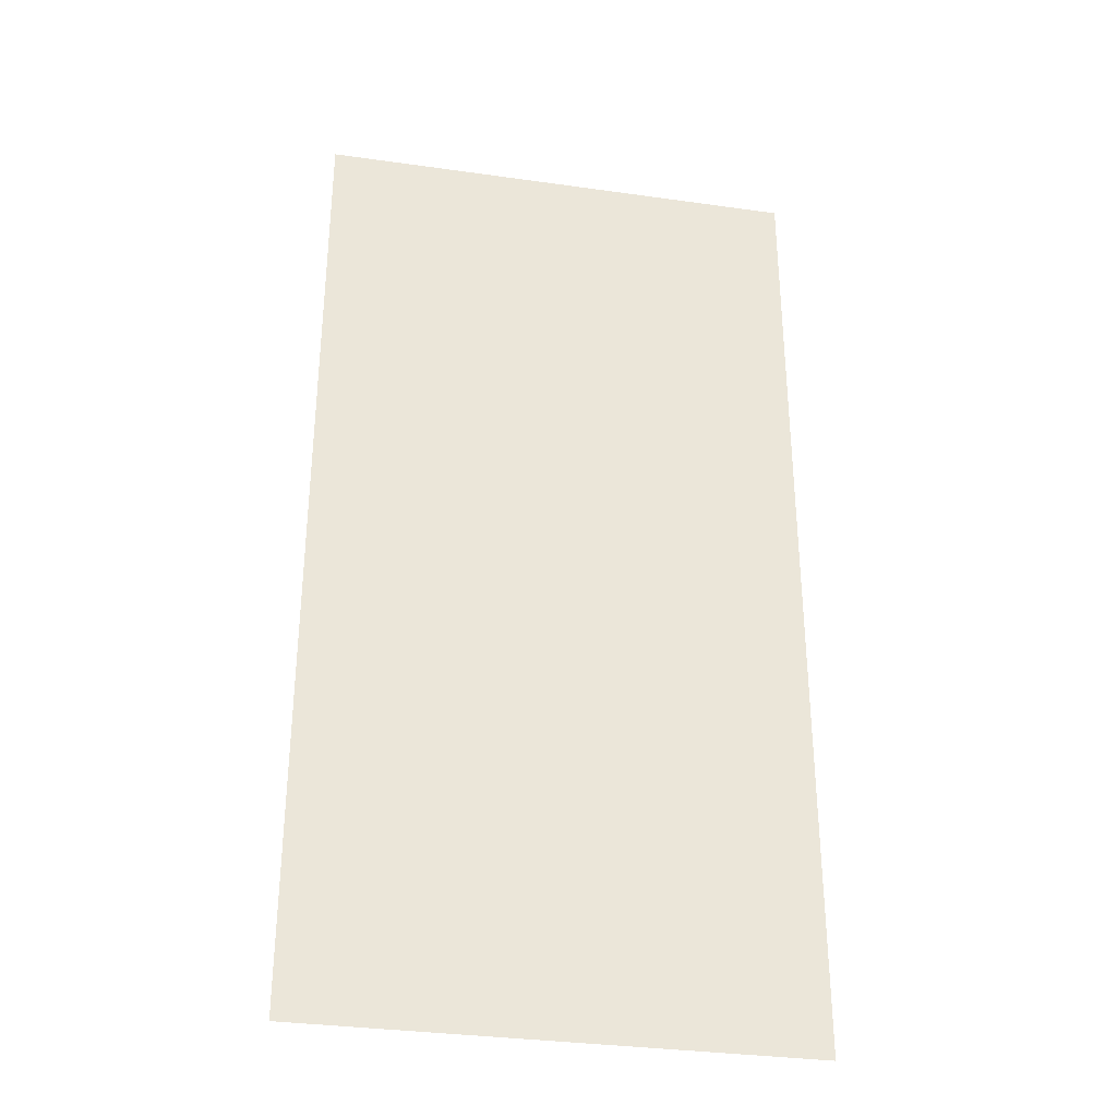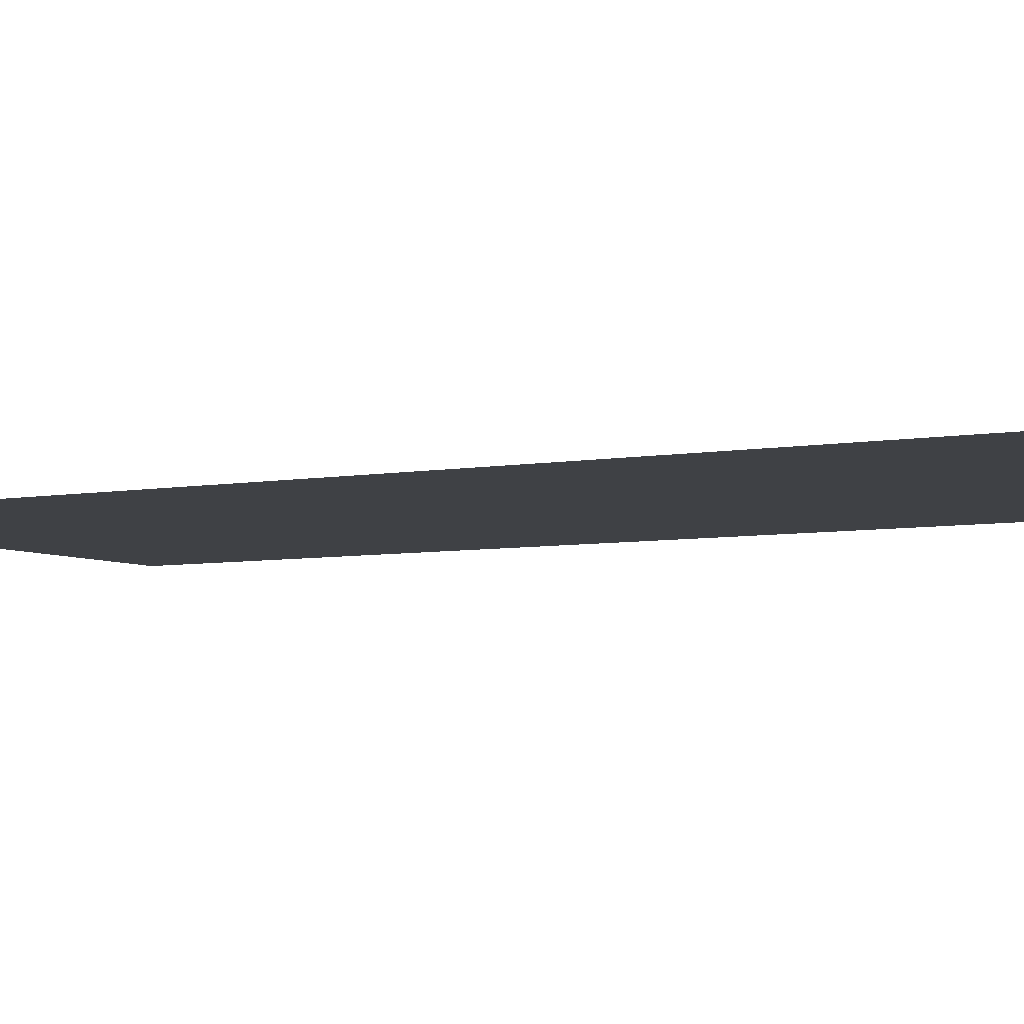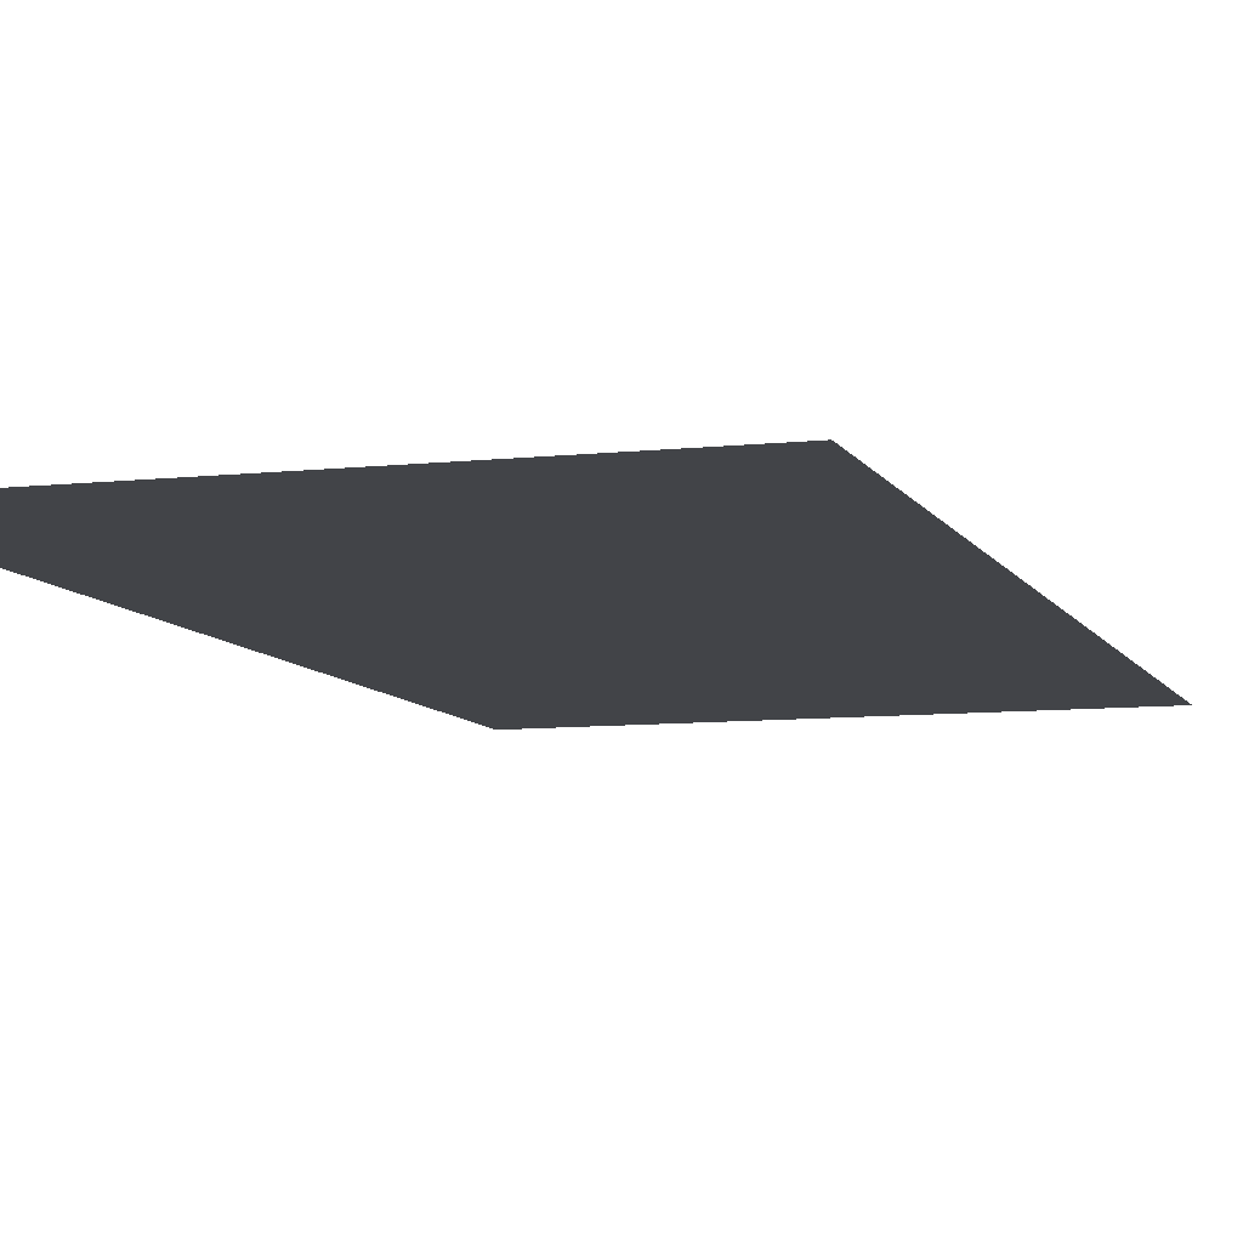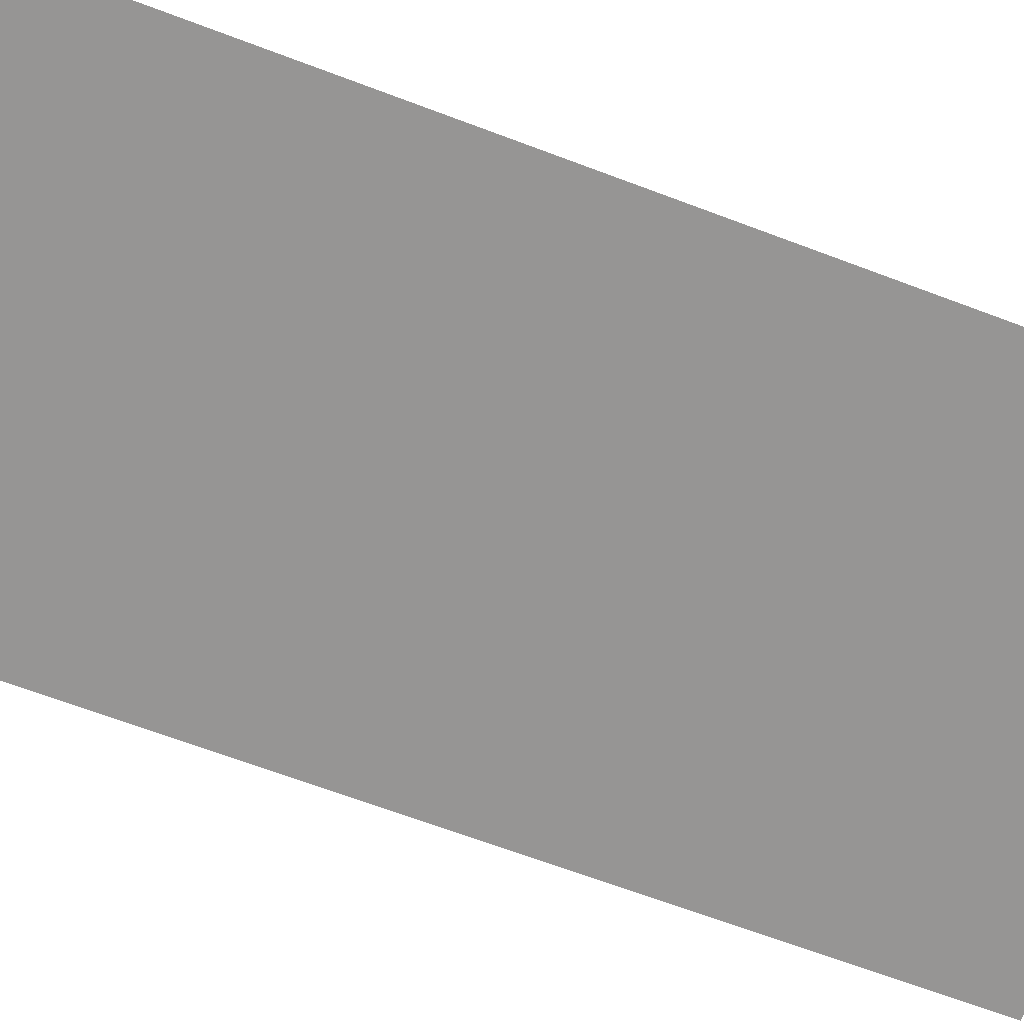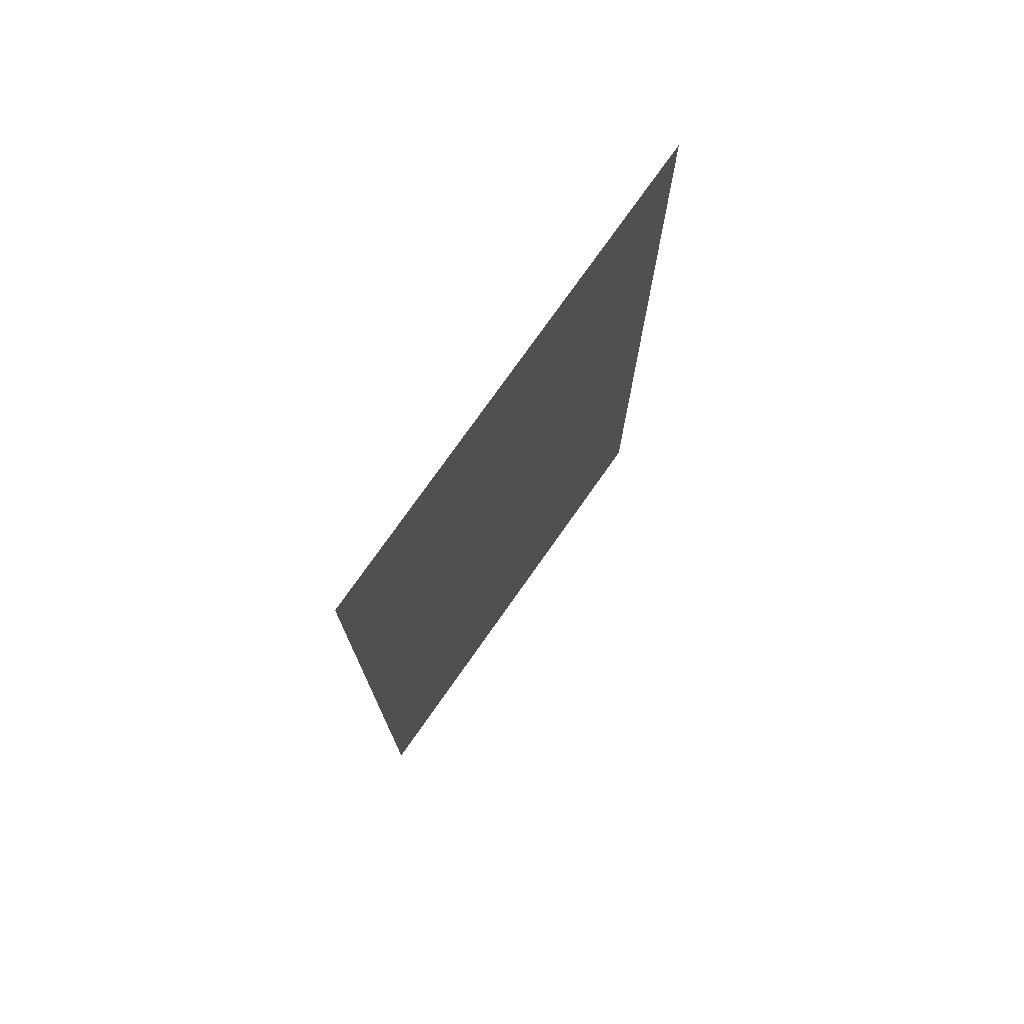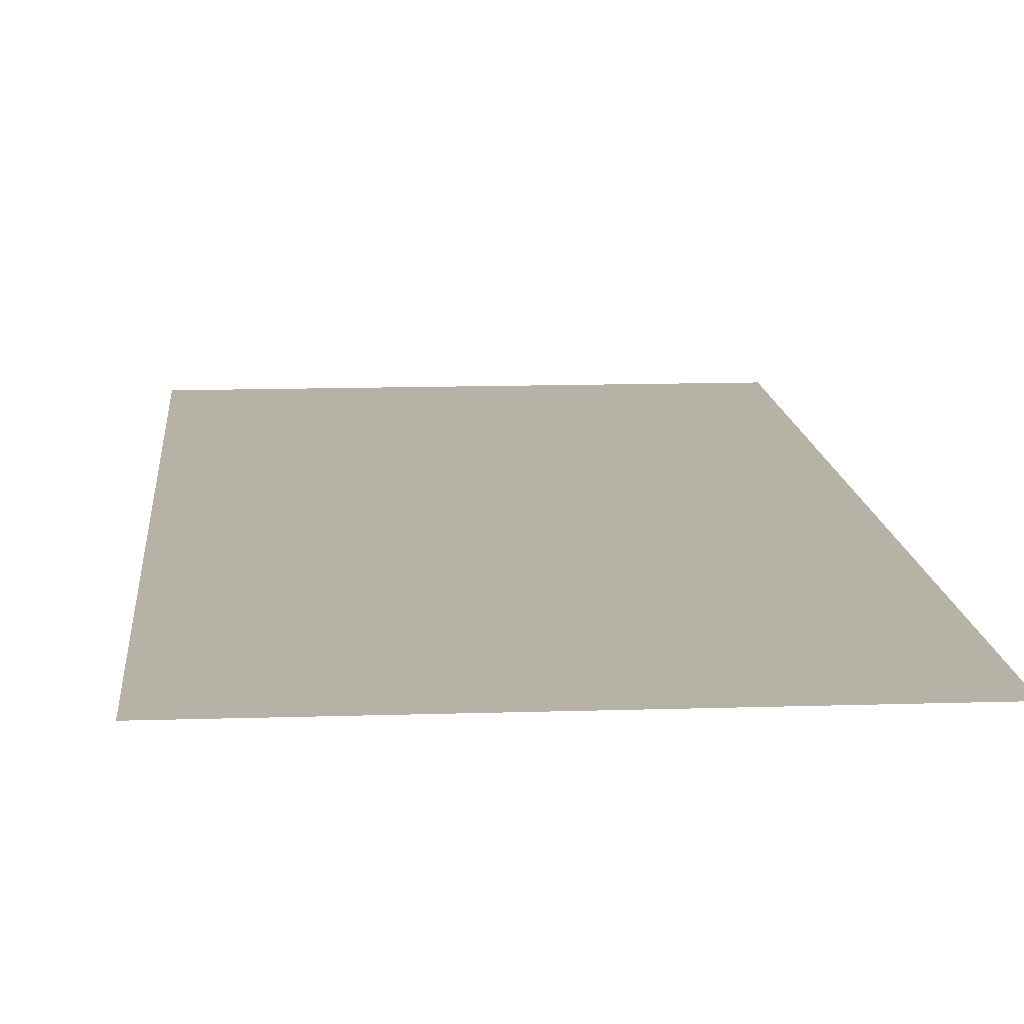
<metadata>
{"format":"obj","ext":"obj","renderer":"f3d","projection":"perspective","resolution":1024,"background":"white","views":[{"elev":-33.2,"azim":-11.0,"up":"+Y"},{"elev":-5.6,"azim":120.4,"up":"+Z"},{"elev":-8.1,"azim":-162.7,"up":"+Z"},{"elev":-67.5,"azim":69.3,"up":"+Z"},{"elev":76.3,"azim":-54.8,"up":"+Y"},{"elev":12.4,"azim":175.6,"up":"+Z"}]}
</metadata>
<code>
v -6 -2.25 0
v -6.75 -2.25 0
v -6.75 -1.5 0
v -6 -1.5 0
v -6.75 -2.25 0
v -7.5 -2.25 0
v -7.5 -1.5 0
v -6.75 -1.5 0
v -6 -3 0
v -6.75 -3 0
v -6.75 -2.25 0
v -6 -2.25 0
v -6.75 -3 0
v -7.5 -3 0
v -7.5 -2.25 0
v -6.75 -2.25 0
v -6 -3.75 0
v -6.75 -3.75 0
v -6.75 -3 0
v -6 -3 0
v -6.75 -3.75 0
v -7.5 -3.75 0
v -7.5 -3 0
v -6.75 -3 0
v -6 -4.5 0
v -6.75 -4.5 0
v -6.75 -3.75 0
v -6 -3.75 0
v -6.75 -4.5 0
v -7.5 -4.5 0
v -7.5 -3.75 0
v -6.75 -3.75 0
g Level01-A-collider_mesh_0011
f 1 2 3 4
f 5 6 7 8
f 9 10 11 12
f 13 14 15 16
f 17 18 19 20
f 21 22 23 24
f 25 26 27 28
f 29 30 31 32

</code>
